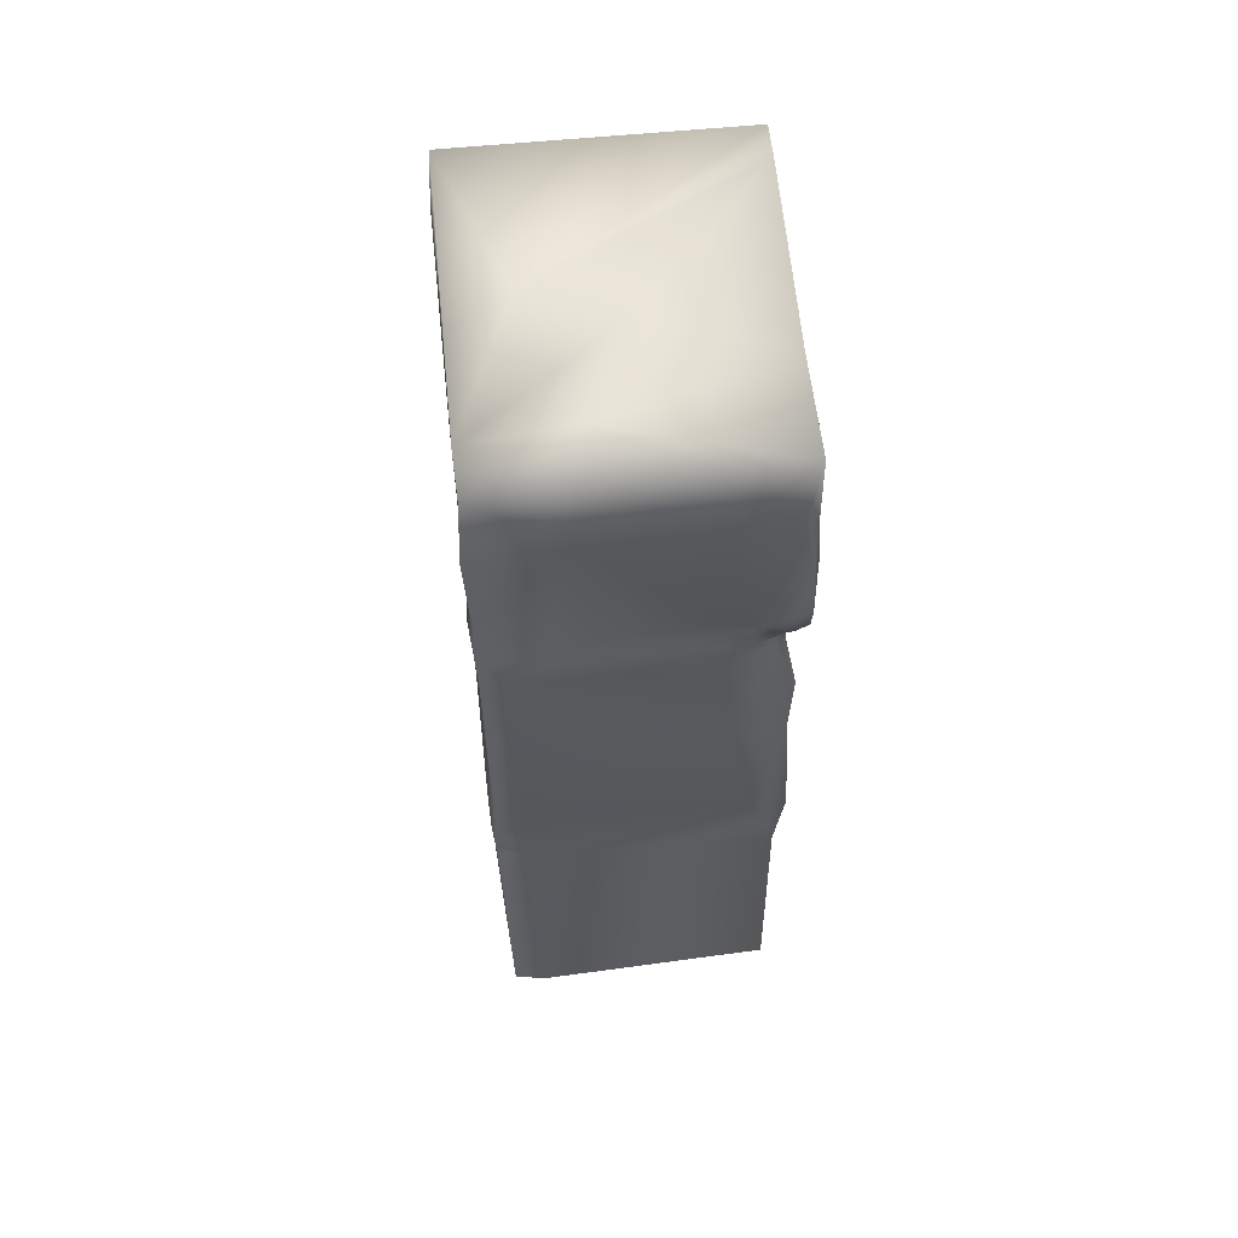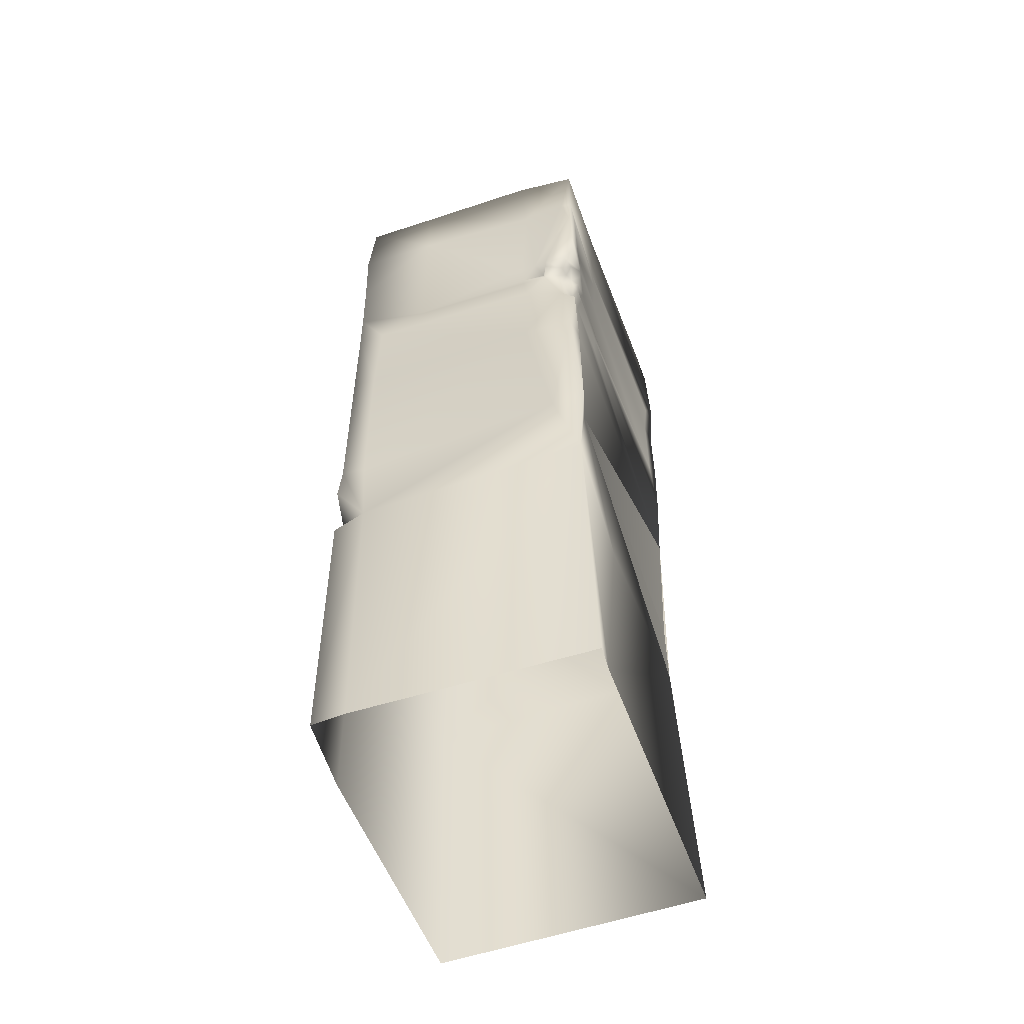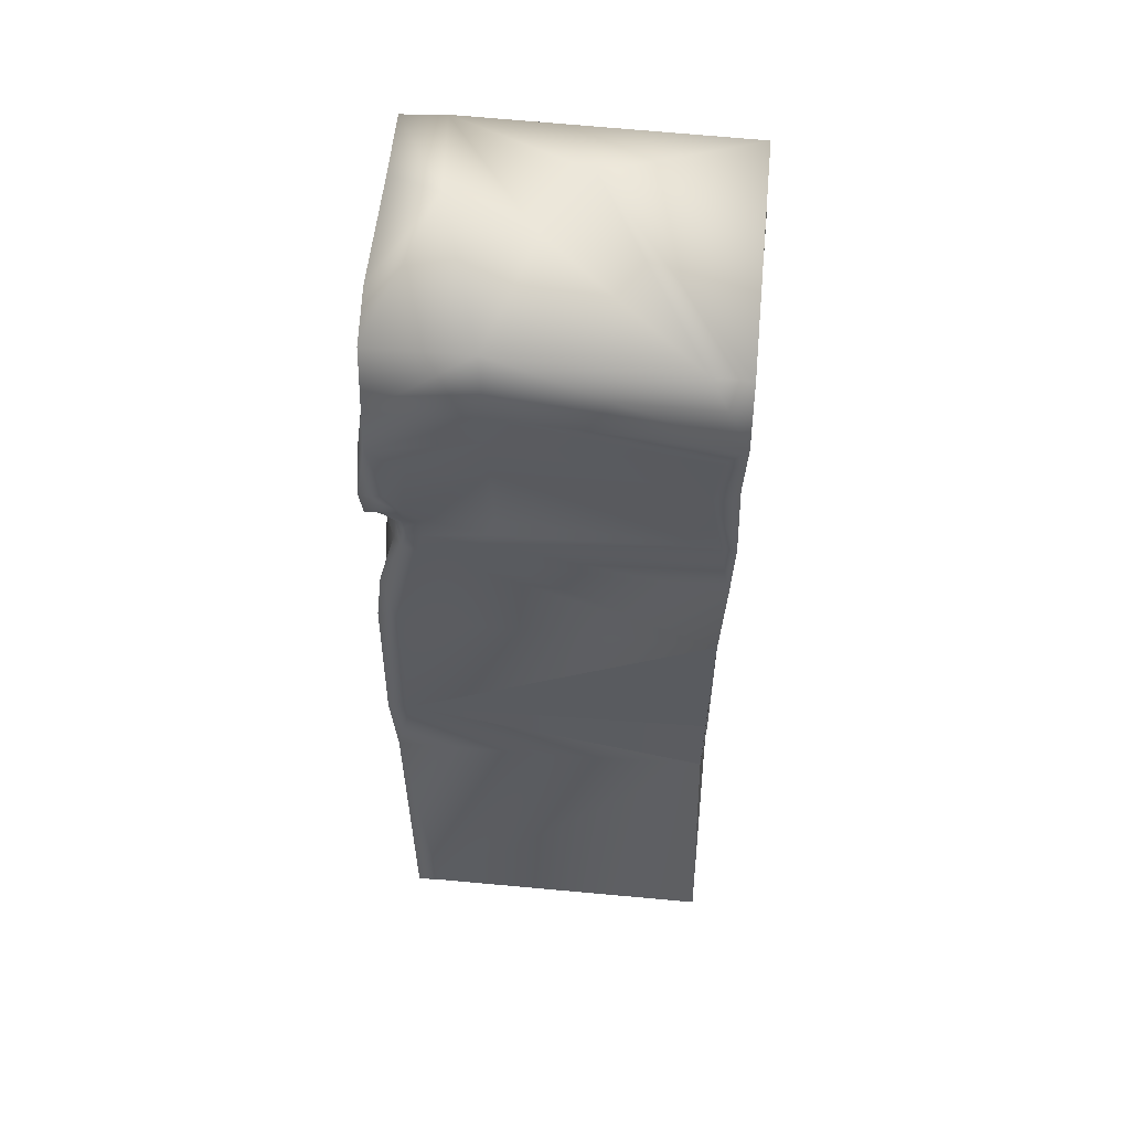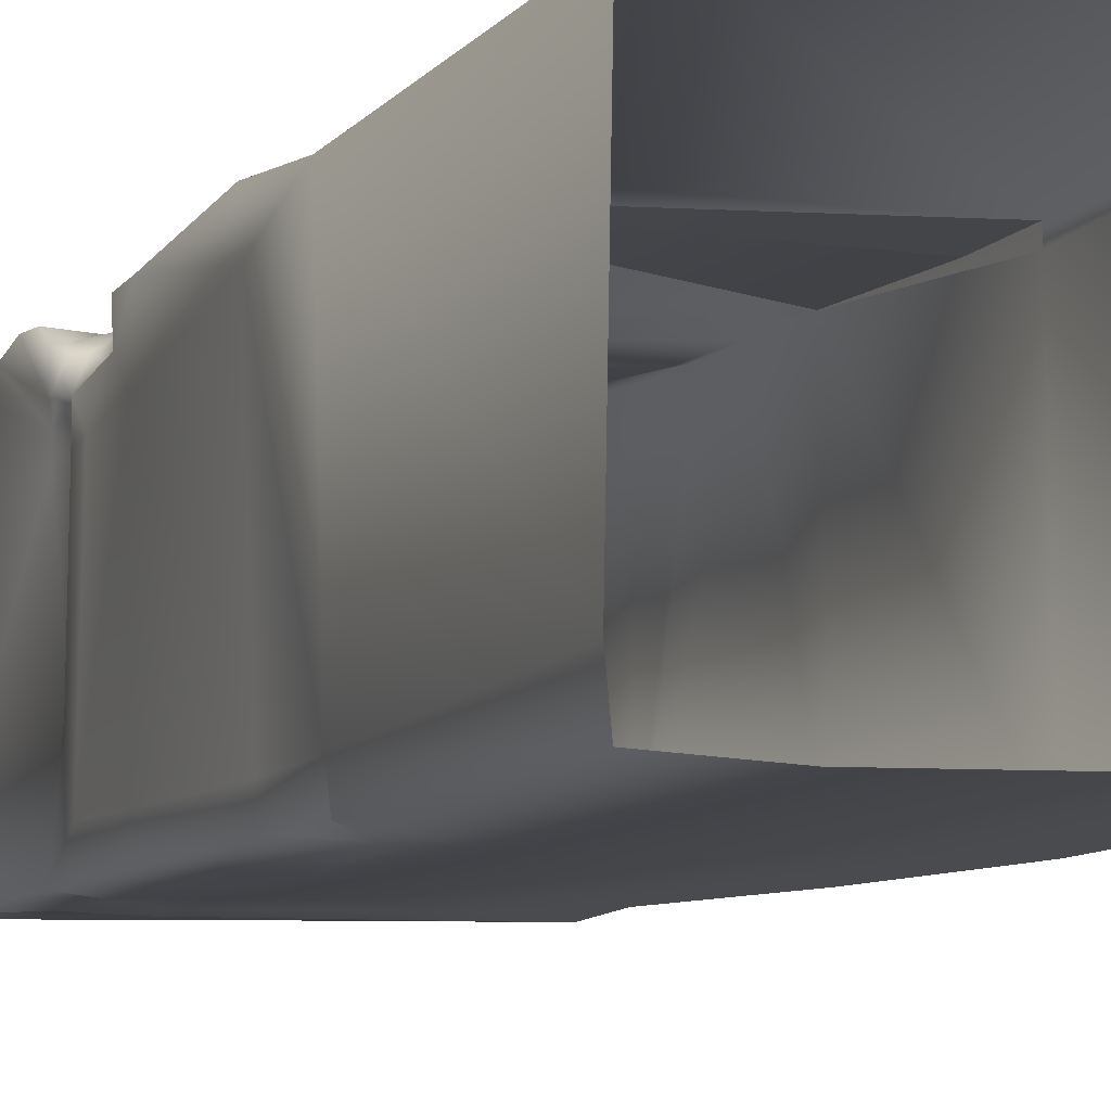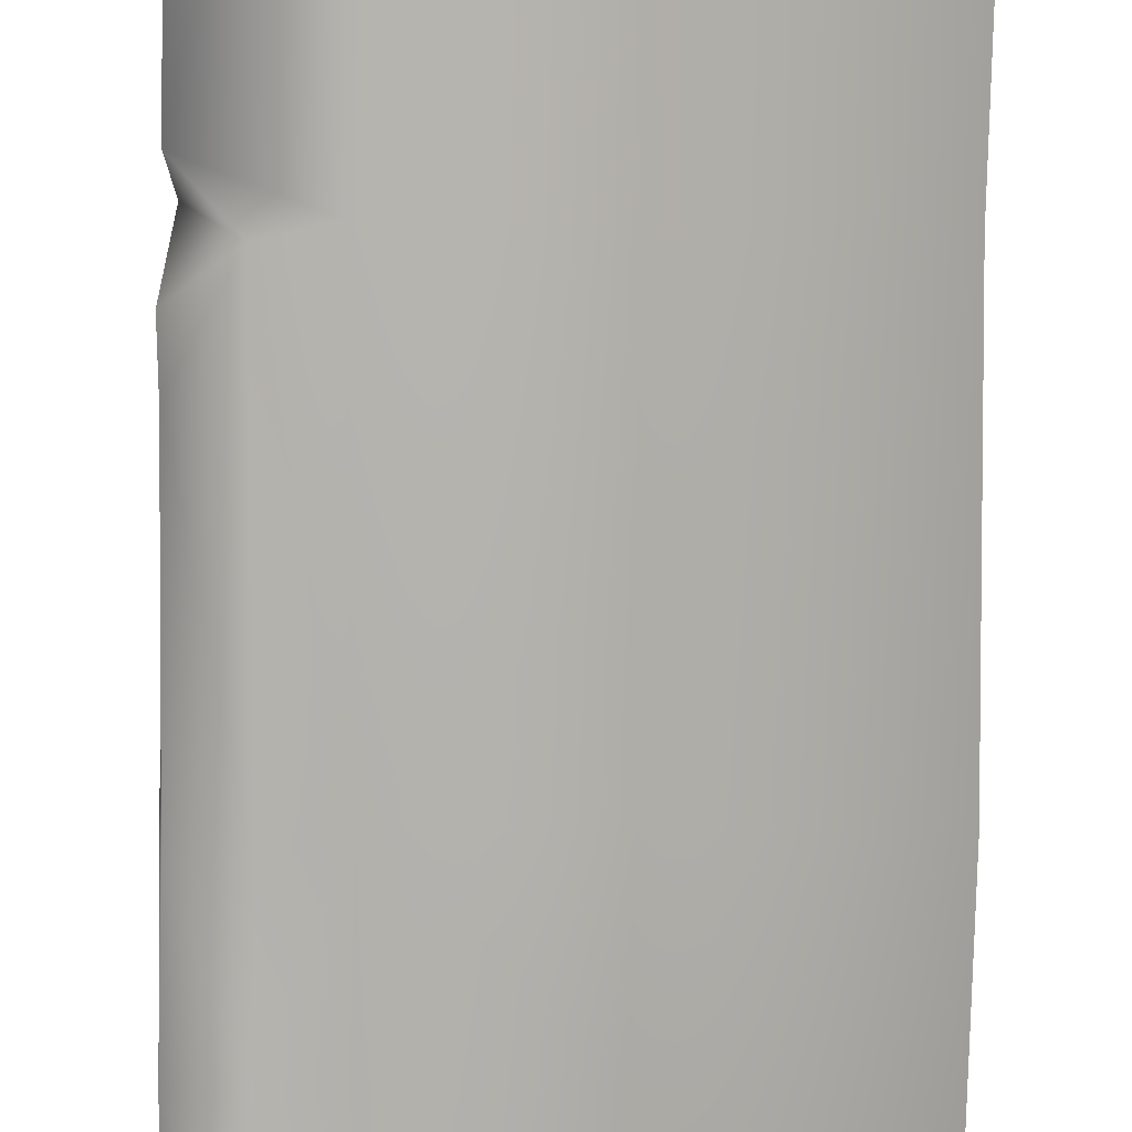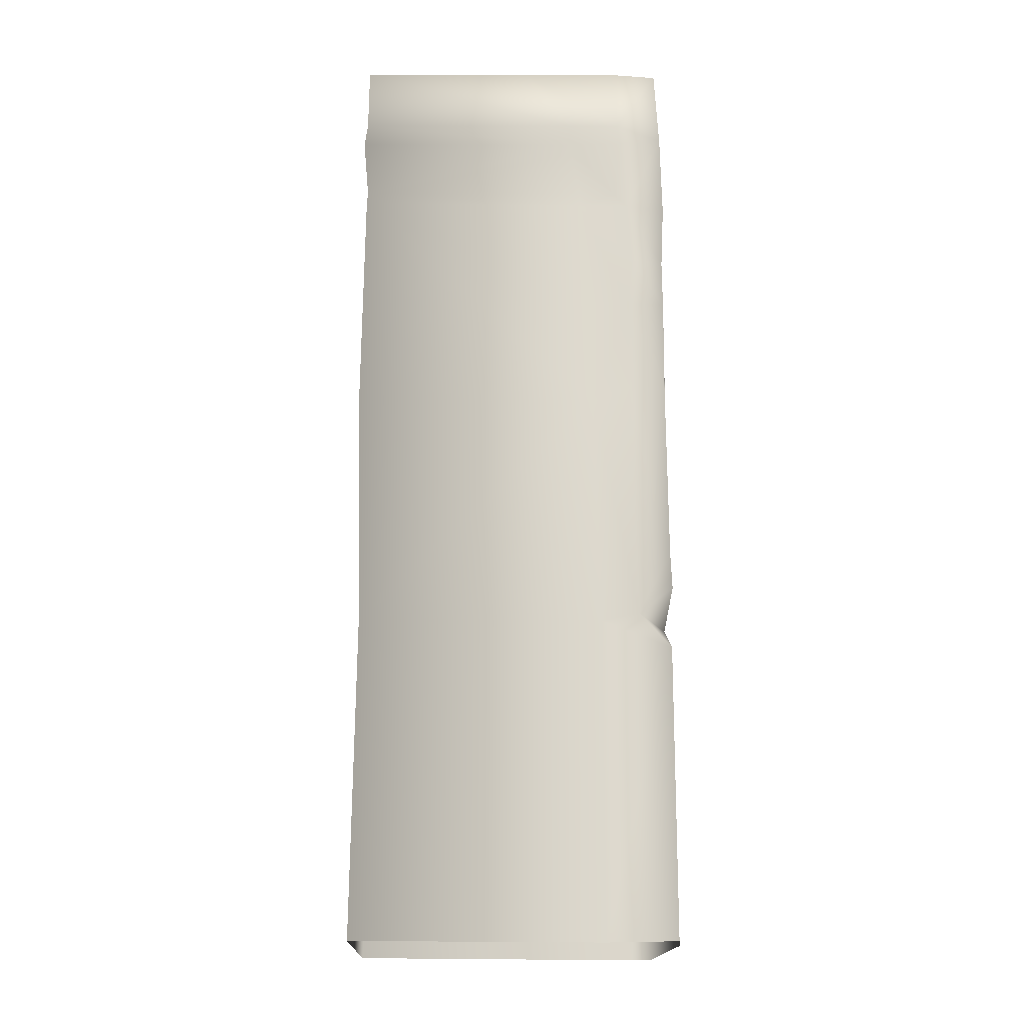
<metadata>
{"format":"obj","ext":"obj","renderer":"f3d","projection":"perspective","resolution":1024,"background":"white","views":[{"elev":60.7,"azim":-96.6,"up":"+Y"},{"elev":-55.0,"azim":-70.7,"up":"+Y"},{"elev":55.7,"azim":5.4,"up":"+Y"},{"elev":-7.7,"azim":-20.6,"up":"+Z"},{"elev":-79.8,"azim":-1.0,"up":"+Z"},{"elev":-17.5,"azim":178.5,"up":"+Y"}]}
</metadata>
<code>
v  -33.69 0.1117 50.01
v  -37.12 0.1944 50.21
v  -37.13 14.1 50.11
v  -33.68 15.33 49.83
v  -35.54 15.77 49.86
v  -37.23 17.07 50.03
v  -37.16 18.87 50.15
v  -21.75 0.178 50.2
v  -21.93 15.33 49.88
v  -21.8 0.2292 62.87
v  -33.44 26.71 49.96
v  -35.31 27.61 50.12
v  -37.1 27.59 50.1
v  -37.09 18.84 51.26
v  -37.24 27.15 51.3
v  -36.11 33.74 62.19
v  -36.44 33.84 62.02
v  -36.29 33.22 61.71
v  -36.03 33.15 62.25
v  -35.75 33.68 62.46
v  -35.73 33.02 62.4
v  -36.99 33.32 60.91
v  -36.95 33.84 61.89
v  -37.1 34.31 61.01
v  -36.74 34.03 60.79
v  -37.12 32.11 51.42
v  -37.43 26.97 59.89
v  -36.97 32.14 59.89
v  -37.06 33.33 53.75
v  -37.01 33.26 59.67
v  -36.8 34.03 59.67
v  -36.68 34.21 53.66
v  -37.01 34.96 59.58
v  -22.23 15.18 62.39
v  -36 0.1312 62.78
v  -22.26 15.12 61.78
v  -35.01 33.7 62.34
v  -35.03 33.1 62.39
v  -35.38 31.78 62.24
v  -22.09 18.88 62.35
v  -22.08 26.45 62.59
v  -32.74 31.66 62.31
v  -21.65 26.75 50.03
v  -32.16 33.54 62.38
v  -32.57 32.83 62.38
v  -21.87 30.89 62.72
v  -37.14 32.19 50.12
v  -35.37 32.16 50.07
v  -33.37 32.14 49.98
v  -37.11 34.44 50.08
v  -35.56 34.66 49.91
v  -37.02 41.77 53.77
v  -37.26 37.49 50.11
v  -37.02 34.89 60.38
v  -36.79 41.63 59.83
v  -37.13 34.8 61.02
v  -37.27 39.13 62.54
v  -37.48 36.21 62.74
v  -37.21 34.39 62.18
v  -37.33 35 62.73
v  -36.59 34.37 62.34
v  -35.81 34.33 62.57
v  -34.71 34.33 62.43
v  -22.41 34.19 62.6
v  -21.74 34.32 62.76
v  -21.76 37.81 50.25
v  -32.9 37.8 50.16
v  -35.38 37.83 50.18
v  -31.93 34.21 62.08
v  -35.76 35.09 62.65
v  -36.33 36.21 62.73
v  -36.96 39.26 62.8
v  -35.47 37.64 62.48
v  -36.99 41.5 62.06
v  -36.93 41.48 62.61
v  -32 37.66 62.34
v  -32.07 39.98 62.44
v  -22.98 37.75 62.7
v  -22.7 40.12 62.81
v  -32.16 41.44 62.4
v  -36.55 26.6 62.56
v  -36.04 31.91 62.18
v  -36.45 31.92 61.7
v  -37.06 29.86 62.57
v  -21.91 37.74 62.77
v  -21.8 40.14 62.92
v  -21.74 41.4 62.95
v  -21.81 38.38 50.25
v  -32.93 38.49 50.16
v  -34.7 38.47 50.13
v  -21.56 41.24 50.19
v  -32.39 41.35 50.15
v  -35.1 41.42 50.06
v  -37.15 41.52 49.94
v  -21.72 42.3 50.1
v  -32.46 42.42 50.04
v  -34.95 42.5 50.12
v  -36.92 45.5 53.63
v  -36.96 45.45 59.54
v  -36.95 45.43 50.12
v  -34.89 45.55 50.08
v  -36.75 45.37 62.56
v  -34.57 45.72 54.57
v  -32.2 45.41 62.56
v  -23.54 45.44 62.78
v  -30.46 45.69 56.5
v  -21.82 45.34 62.81
v  -30.13 45.54 50.16
v  -28.58 45.51 52.73
v  -21.75 45.49 50.28
v  -37.44 26.69 62.37
v  -36.92 15.19 51.4
v  -37.31 0.1022 51.85
v  -37.25 15.05 62.51
v  -37.08 0.1771 62.84
v  -37.38 19.21 61.24
v  -31.18 14.44 62.18
v  -37.44 19.27 62.84
v  -36.45 18.71 62.52
g Pillar_retopo_ZBrush_defualt_group
f 1 2 3 4
f 4 3 5
f 6 7 5
f 8 1 4 9
f 10 8 9
f 11 4 5 12
f 12 5 7
f 12 7 13
f 13 7 14 15
f 16 17 18 19
f 20 16 19 21
f 22 18 17 23
f 24 25 22 23
f 26 15 27 28
f 29 26 28 30
f 31 30 22 25
f 32 29 30 31
f 32 31 33
f 34 35 10
f 34 10 36
f 36 10 9
f 37 20 21 38
f 38 21 39
f 34 40 41
f 34 36 41
f 42 39 41
f 9 4 11 43
f 41 36 9 43
f 44 37 38 45
f 45 38 39 42
f 45 42 46
f 46 42 41
f 47 13 15 26
f 48 49 11 12
f 48 12 13 47
f 47 26 50
f 50 26 29
f 29 32 50
f 51 48 47 50
f 52 53 50 32
f 32 33 52
f 54 33 31 25
f 55 52 33 54
f 54 25 24 56
f 57 54 56 58
f 56 24 23 59
f 60 58 56 59
f 61 59 23 17
f 61 17 16 62
f 62 16 20 63
f 63 20 37
f 64 44 45 46
f 64 46 65
f 66 43 11 49
f 46 41 43 66
f 65 46 66
f 66 49 67
f 67 49 48 51
f 67 51 68
f 68 51 50 53
f 63 37 44 69
f 69 44 64
f 70 71 58 60
f 70 60 59 61
f 70 61 62
f 70 62 63
f 72 57 58 71
f 72 71 73
f 74 55 54 57
f 75 74 57 72
f 76 63 69
f 70 63 76
f 73 71 70 76
f 77 72 73 76
f 76 69 64 78
f 77 76 78 79
f 80 75 72 77
f 81 41 39
f 82 81 39
f 18 22 83 82
f 82 39 21 19
f 19 18 82
f 22 30 28 83
f 84 82 83
f 84 81 82
f 78 64 65 85
f 86 79 78 85
f 79 86 87
f 80 77 79 87
f 88 85 65 66
f 88 66 67 89
f 90 89 67 68
f 91 86 85 88
f 92 91 88 89
f 92 89 90
f 90 68 93
f 92 90 93
f 94 93 68 53
f 94 53 52
f 87 86 91 95
f 95 91 92 96
f 96 92 93 97
f 97 93 94
f 98 52 55 99
f 94 52 100
f 100 52 98
f 97 94 100
f 101 97 100
f 102 99 55
f 102 55 74
f 102 74 75
f 98 99 103
f 100 98 103
f 101 100 103
f 103 99 102 104
f 104 102 75 80
f 104 80 87 105
f 104 105 106
f 106 103 104
f 105 87 107
f 101 103 106
f 108 96 97 101
f 109 105 107 110
f 110 107 87 95
f 110 95 96 108
f 110 108 109
f 101 106 109
f 109 106 105
f 108 101 109
f 83 28 27 111
f 111 81 84
f 84 83 111
f 112 3 2
f 5 3 112
f 2 113 112
f 112 14 7 6
f 6 5 112
f 114 112 113 115
f 116 112 114
f 114 115 35 117
f 118 116 114
f 119 118 114
f 114 117 119
f 116 14 112
f 27 15 14 116
f 116 118 111
f 111 27 116
f 34 40 119
f 34 119 117
f 35 34 117
f 81 111 118 119
f 41 81 119
f 40 41 119

</code>
